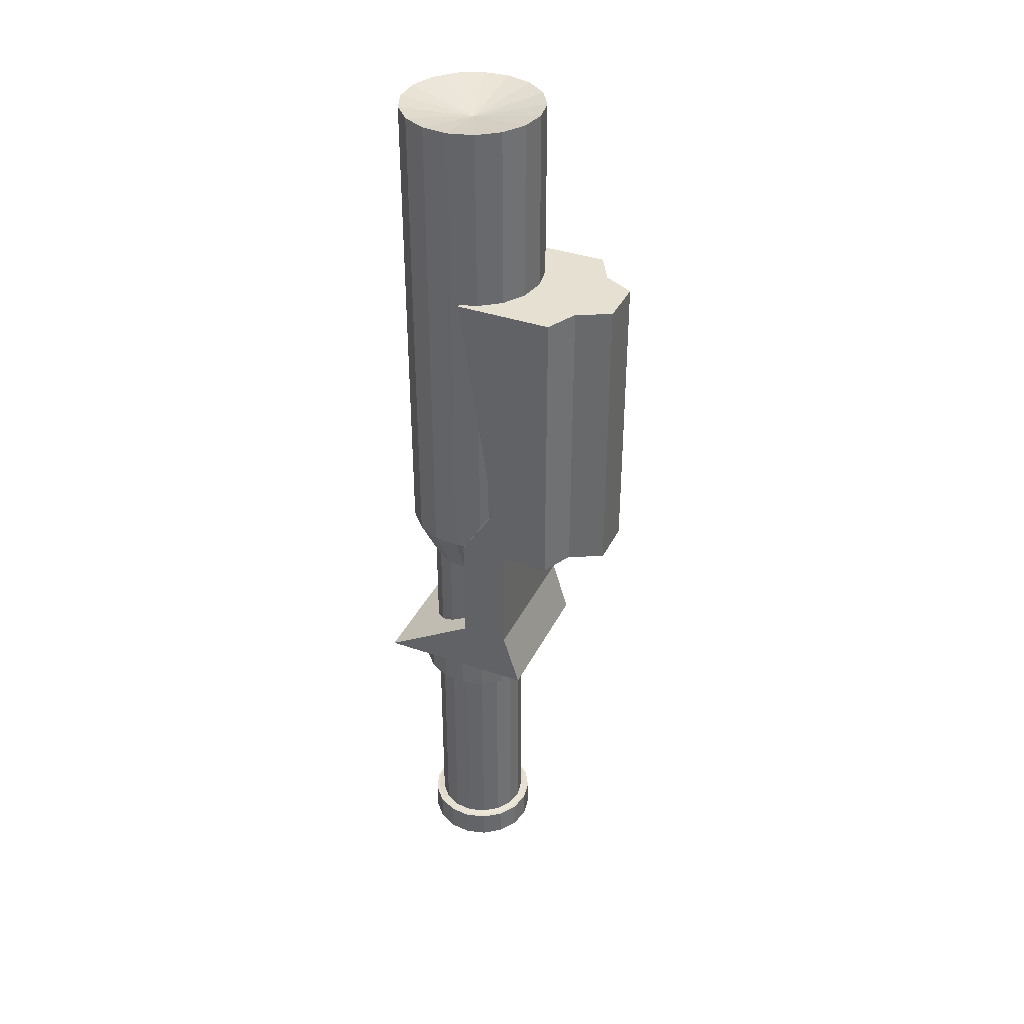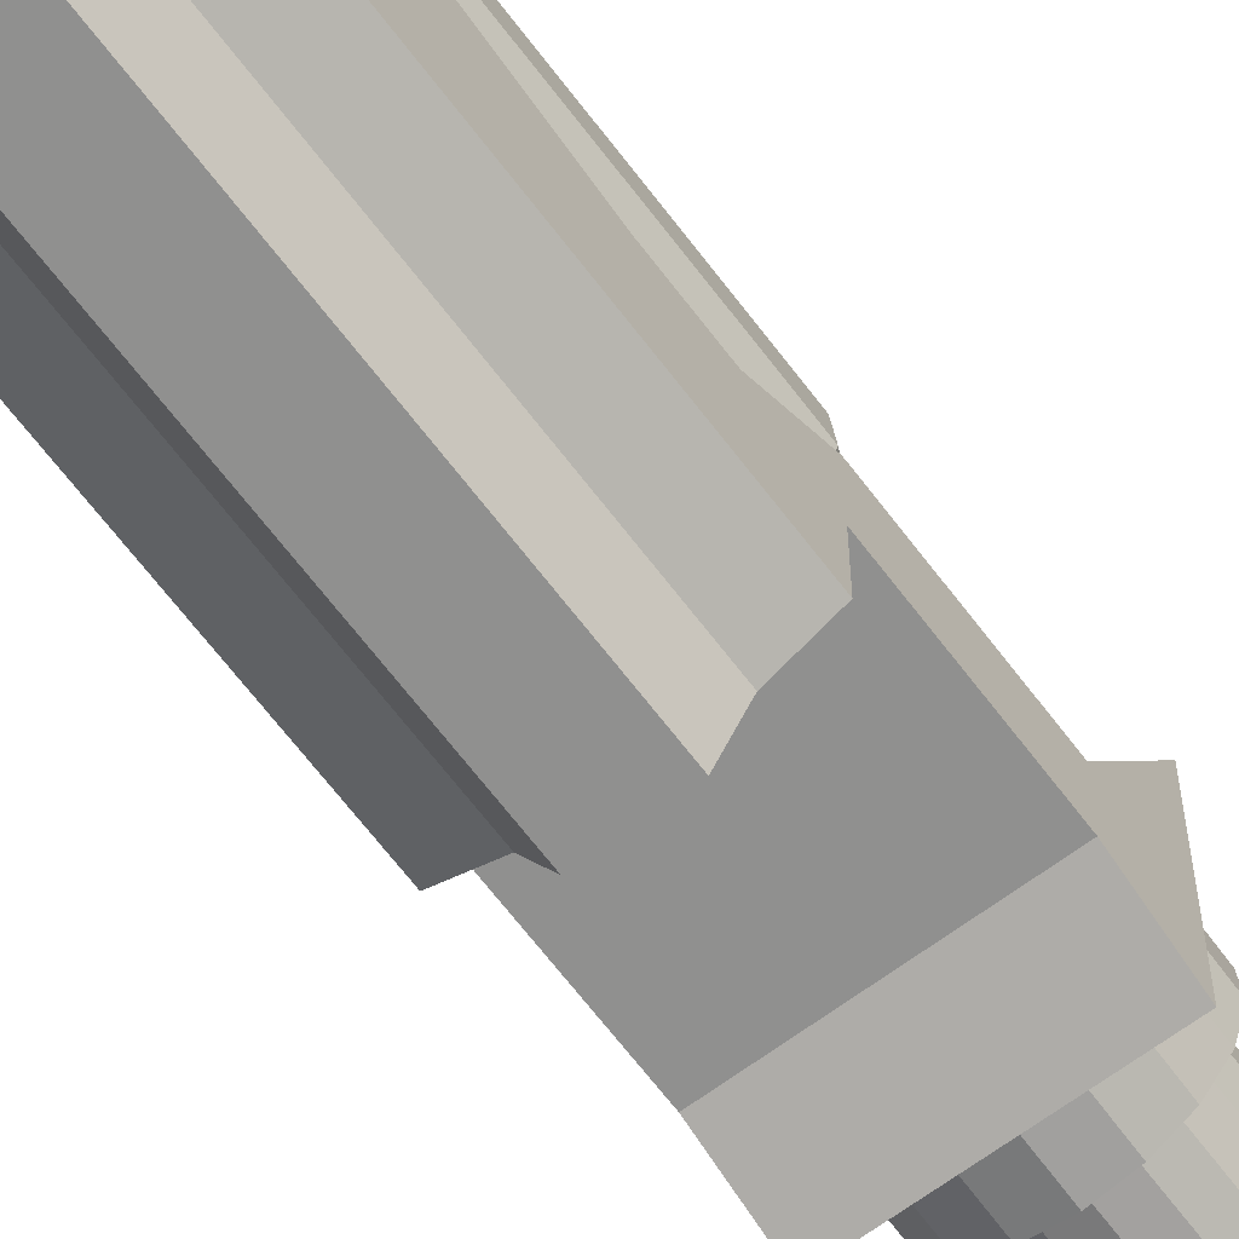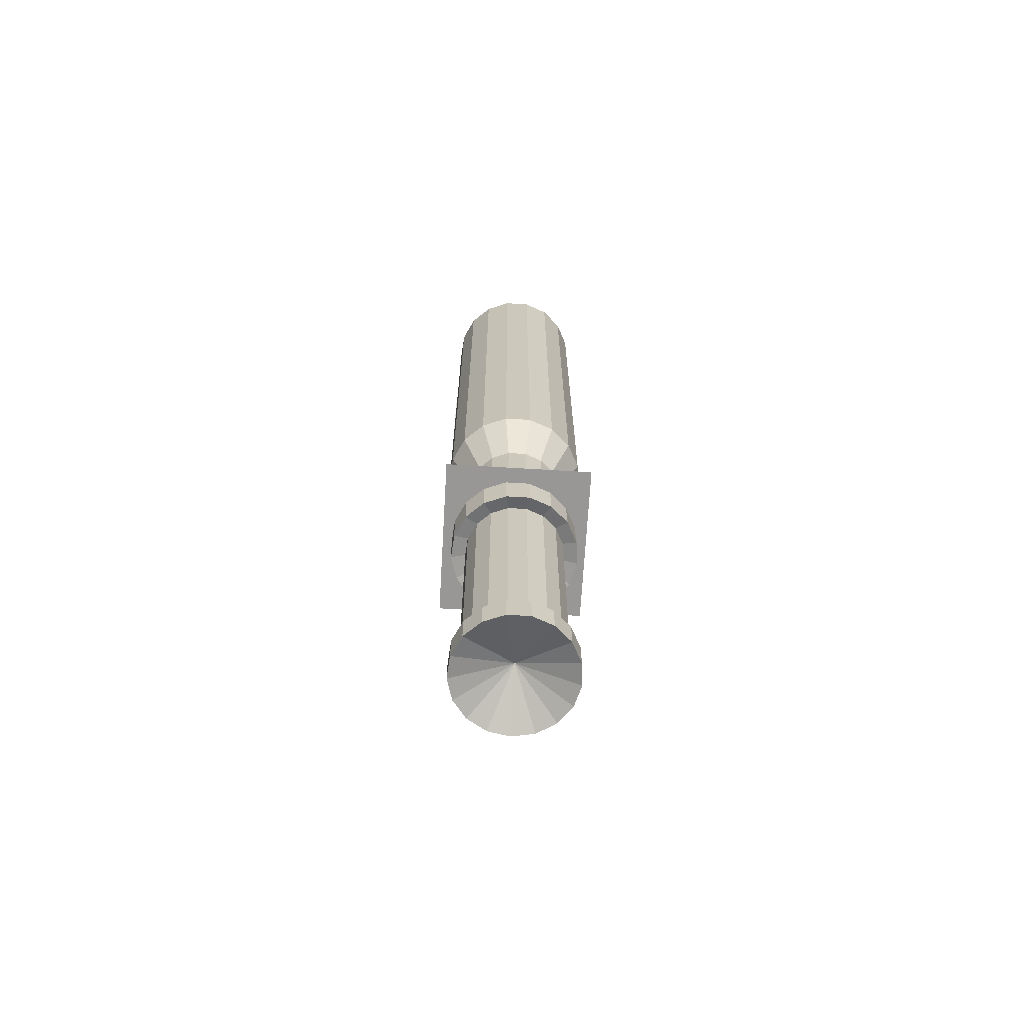
<metadata>
{"format":"obj","ext":"obj","renderer":"f3d","projection":"perspective","resolution":1024,"background":"white","views":[{"elev":37.6,"azim":113.9,"up":"+Y"},{"elev":-65.5,"azim":-143.1,"up":"+Z"},{"elev":-68.3,"azim":-3.4,"up":"+Y"}]}
</metadata>
<code>
o pipe001_Cube.001
v -0.3321 -0.3321 0.3321
v -0.3321 1.069 0.3321
v -0.186 -0.3321 -0.19
v -0.186 1.069 -0.19
v 0.3321 -0.3321 0.3321
v 0.3321 1.069 0.3321
v 0.1847 -0.3321 -0.1806
v 0.1847 1.069 -0.1806
v -0.3321 -0.3321 -0.1107
v -0.3321 -0.3321 0.1107
v -0.3321 -0.1107 0.191
v -0.3321 0.1107 0.191
v -0.3321 1.069 0.1107
v -0.3321 1.069 -0.1107
v -0.186 0.1107 -0.19
v -0.186 -0.1107 -0.19
v 0.1107 -0.3321 -0.3321
v -0.1107 -0.3321 -0.3321
v -0.1107 1.069 -0.3321
v 0.1107 1.069 -0.3321
v 0.1847 0.1107 -0.1806
v 0.1847 -0.1107 -0.1806
v 0.3321 -0.3321 0.1107
v 0.3321 -0.3321 -0.1107
v 0.3321 1.069 -0.1107
v 0.3321 1.069 0.1107
v 0.3321 0.1107 0.191
v 0.3321 -0.1107 0.191
v -0.1107 -0.3321 0.3321
v 0.1107 -0.3321 0.3321
v 0.1107 1.069 0.3321
v -0.1107 1.069 0.3321
v 0.1107 1.069 -0.1107
v 0.1107 1.069 0.1107
v -0.1107 1.069 -0.1107
v -0.1107 1.069 0.1107
v -0.1107 -0.3321 -0.1107
v -0.1107 -0.3321 0.1107
v 0.1107 -0.3321 -0.1107
v 0.1107 -0.3321 0.1107
v 0.1107 -0.1107 0.191
v -0.1107 -0.1107 0.191
v 0.1107 0.1107 0.191
v -0.1107 0.1107 0.191
v 0.3321 -0.1107 -0.1107
v 0.3321 -0.1107 0.1107
v 0.3321 0.1107 -0.1107
v 0.3321 0.1107 0.1107
v -0.1107 -0.1107 -0.3321
v 0.1107 -0.1107 -0.3321
v -0.1107 0.1107 -0.3321
v 0.1107 0.1107 -0.3321
v -0.3321 -0.1107 0.1107
v -0.3321 -0.1107 -0.1107
v -0.3321 0.1107 0.1107
v -0.3321 0.1107 -0.1107
v -0.3321 -1.126 0.03062
v -0.3321 -1.126 0.7565
v 0.1107 -1.126 0.7565
v 0.3321 -1.126 0.7565
v 0.3321 -1.126 0.03062
v -0.1107 -1.126 0.7565
v -0.1107 -1.126 0.03062
v 0.1107 -1.126 0.03062
v -0.3321 -0.3321 0.1107
v -0.3321 -0.3321 0.3321
v -0.3321 0.1107 0.191
v -0.3321 1.069 0.3321
v 0.3321 -0.1107 0.191
v 0.3321 -0.3321 0.3321
v 0.1107 -0.3321 0.3321
v -0.3321 -0.1107 0.191
v 0.3321 -0.3321 0.1107
v 0.3321 1.069 0.3321
v 0.3321 0.1107 0.191
v -0.1107 -0.3321 0.3321
v 0.1107 1.069 0.1107
v 0.1107 1.069 0.3321
v 0.1107 1.069 -0.3321
v 0.1107 1.069 -0.1107
v -0.1107 1.069 0.1107
v -0.1107 1.069 0.3321
v -0.1107 1.069 -0.3321
v -0.1107 1.069 -0.1107
v -0.3321 -1.126 0.03062
v -0.1107 -0.3321 -0.3321
v -0.1107 -0.3321 -0.1107
v -0.1107 -0.3321 0.1107
v -0.1107 -1.126 0.03062
v 0.1107 -0.3321 -0.3321
v 0.1107 -0.3321 -0.1107
v 0.1107 -0.3321 0.1107
v 0.1107 -0.1107 0.191
v -0.1107 -0.1107 0.191
v 0.1107 0.1107 0.191
v -0.1107 0.1107 0.191
v -0.1107 -0.1107 -0.3321
v 0.1107 -0.1107 -0.3321
v -0.1107 0.1107 -0.3321
v 0.1107 0.1107 -0.3321
v -0.3321 -1.126 0.7565
v 0.1107 -1.126 0.7565
v 0.3321 -1.126 0.7565
v 0.3321 -1.126 0.03062
v -0.1107 -1.126 0.7565
v 0.1107 -1.126 0.03062
v -0.3321 -0.8724 0.1107
v -0.3321 -0.7136 0.1107
v -0.3321 -0.5547 0.1107
v -0.3321 -0.3959 0.1107
v -0.1107 -0.3959 0.1107
v -0.1107 -0.5547 0.1107
v -0.1107 -0.7136 0.1107
v -0.1107 -0.8724 0.1107
v -0.1107 -0.3959 0.3321
v -0.1107 -0.5547 0.3321
v -0.1107 -0.7136 0.3321
v -0.1107 -0.8724 0.3321
v 0.1107 -0.8724 0.3321
v 0.1107 -0.7136 0.3321
v 0.1107 -0.5547 0.3321
v 0.1107 -0.3959 0.3321
v -0.3321 -0.8724 0.3321
v -0.3321 -0.7136 0.3321
v -0.3321 -0.5547 0.3321
v -0.3321 -0.3959 0.3321
v 0.3321 -0.8724 0.3321
v 0.3321 -0.7136 0.3321
v 0.3321 -0.5547 0.3321
v 0.3321 -0.3959 0.3321
v 0.3321 -0.3959 0.1107
v 0.3321 -0.5547 0.1107
v 0.3321 -0.7136 0.1107
v 0.3321 -0.8724 0.1107
v 0.1107 -0.8724 0.1107
v 0.1107 -0.7136 0.1107
v 0.1107 -0.5547 0.1107
v 0.1107 -0.3959 0.1107
v 0.08117 -0.5522 0.1911
v -0 -0.5522 0.176
v -0 -0.3321 0.07278
v -0 1.841 0.3988
v 0.1188 -0.3321 0.09498
v -0 1.841 0.3988
v 0.2215 -0.3321 0.1586
v -0 1.841 0.3988
v 0.2943 -0.3321 0.255
v -0 1.841 0.3988
v 0.3274 -0.3321 0.3712
v -0 1.841 0.3988
v 0.3162 -0.3321 0.4915
v -0 1.841 0.3988
v 0.2624 -0.3321 0.5997
v -0 1.841 0.3988
v 0.1731 -0.3321 0.6811
v -0 1.841 0.3988
v 0.06041 -0.3321 0.7248
v -0 1.841 0.3988
v -0.06041 -0.3321 0.7248
v -0 1.841 0.3988
v -0.1731 -0.3321 0.6811
v -0 1.841 0.3988
v -0.2624 -0.3321 0.5997
v -0 1.841 0.3988
v -0.3162 -0.3321 0.4915
v -0 1.841 0.3988
v -0.3274 -0.3321 0.3712
v -0 1.841 0.3988
v -0.2943 -0.3321 0.255
v -0 1.841 0.3988
v -0.2215 -0.3321 0.1586
v -0 1.841 0.3988
v -0.1188 -0.3321 0.09498
v -0 1.841 0.3988
v 0.1514 -0.5522 0.2346
v 0.2011 -0.5522 0.3005
v 0.2237 -0.5522 0.3799
v 0.2161 -0.5522 0.4622
v 0.1793 -0.5522 0.5361
v 0.1183 -0.5522 0.5917
v 0.04129 -0.5522 0.6216
v -0.04129 -0.5522 0.6216
v -0.1183 -0.5522 0.5917
v -0.1793 -0.5522 0.5361
v -0.2161 -0.5522 0.4622
v -0.2237 -0.5522 0.3799
v -0.2011 -0.5522 0.3005
v -0.1514 -0.5522 0.2346
v -0.08117 -0.5522 0.1911
v -0.08117 -2.369 0.1911
v 0 -2.369 0.176
v -0.1514 -2.369 0.2346
v -0.2011 -2.369 0.3005
v -0.2237 -2.369 0.3799
v -0.2161 -2.369 0.4622
v -0.1793 -2.369 0.5361
v -0.1183 -2.369 0.5917
v -0.04129 -2.369 0.6216
v 0.04129 -2.369 0.6216
v 0.1183 -2.369 0.5917
v 0.1793 -2.369 0.5361
v 0.2161 -2.369 0.4622
v 0.2237 -2.369 0.3799
v 0.2011 -2.369 0.3005
v 0.1514 -2.369 0.2346
v 0.08117 -2.369 0.1911
v -0.001792 -2.396 0.3942
v 0 -2.396 0.3938
v -0.003342 -2.396 0.3951
v -0.00444 -2.396 0.3966
v -0.004939 -2.396 0.3983
v -0.004771 -2.396 0.4002
v -0.003958 -2.396 0.4018
v -0.002611 -2.396 0.403
v -0.000911 -2.396 0.4037
v 0.000912 -2.396 0.4037
v 0.002611 -2.396 0.403
v 0.003959 -2.396 0.4018
v 0.004771 -2.396 0.4002
v 0.004939 -2.396 0.3983
v 0.00444 -2.396 0.3966
v 0.003342 -2.396 0.3951
v 0.001792 -2.396 0.3942
v 0.1335 -2.374 0.6166
v 0.2024 -2.374 0.5538
v -0.2271 -2.374 0.2879
v -0.2526 -2.374 0.3775
v 0.244 -2.374 0.4703
v -0.244 -2.374 0.4703
v 0.2526 -2.374 0.3775
v -0.2024 -2.374 0.5538
v 0.2271 -2.374 0.2879
v -0.1335 -2.374 0.6166
v 0.1709 -2.374 0.2135
v -0.04661 -2.374 0.6503
v 0 -2.374 0.1473
v -0.09163 -2.374 0.1644
v 0.09163 -2.374 0.1644
v 0.04661 -2.374 0.6503
v -0.1709 -2.374 0.2135
v -0.2011 -1.287 0.3005
v -0.2237 -1.287 0.3799
v -0.1793 -1.287 0.5361
v -0.1183 -1.287 0.5917
v 0.04129 -1.287 0.6216
v 0.1183 -1.287 0.5917
v 0.2161 -1.287 0.4622
v 0.2237 -1.287 0.3799
v 0.1514 -1.287 0.2346
v 0.08117 -1.287 0.1911
v -0.1514 -1.287 0.2346
v -0.2161 -1.287 0.4622
v -0.04129 -1.287 0.6216
v 0 -1.287 0.176
v -0.08117 -1.287 0.1911
v 0.1793 -1.287 0.5361
v 0.2011 -1.287 0.3005
v -0.2877 -1.306 0.3746
v -0.1521 -1.306 0.6469
v 0.1521 -1.306 0.6469
v 0.2877 -1.306 0.3746
v 0.1044 -1.306 0.1318
v -0.1044 -1.306 0.1318
v -0.2586 -1.306 0.2724
v -0.2306 -1.306 0.5753
v 0.05309 -1.306 0.6852
v 0.2779 -1.306 0.4803
v 0.1946 -1.306 0.1877
v -0.1946 -1.306 0.1877
v -0.2779 -1.306 0.4803
v -0.05309 -1.306 0.6852
v 0 -1.306 0.1123
v 0.2306 -1.306 0.5753
v 0.2586 -1.306 0.2724
v -0.2909 -1.095 0.3731
v -0.1553 -1.095 0.6454
v 0.1489 -1.095 0.6454
v 0.2845 -1.095 0.3731
v 0.1012 -1.095 0.1304
v -0.1076 -1.095 0.1304
v -0.2618 -1.095 0.271
v -0.2337 -1.095 0.5739
v 0.0499 -1.095 0.6838
v 0.2747 -1.095 0.4789
v 0.1915 -1.095 0.1863
v -0.1978 -1.095 0.1863
v -0.2811 -1.095 0.4789
v -0.05627 -1.095 0.6838
v -0.003186 -1.095 0.1109
v 0.2274 -1.095 0.5739
v 0.2554 -1.095 0.271
v -0.2237 -1.05 0.3799
v -0.1183 -1.05 0.5917
v 0.1183 -1.05 0.5917
v 0.2237 -1.05 0.3799
v 0.08117 -1.05 0.1911
v -0.08117 -1.05 0.1911
v -0.2011 -1.05 0.3005
v -0.1793 -1.05 0.5361
v 0.04129 -1.05 0.6216
v 0.2161 -1.05 0.4622
v 0.1514 -1.05 0.2346
v -0.1514 -1.05 0.2346
v -0.2161 -1.05 0.4622
v -0.04129 -1.05 0.6216
v 0 -1.05 0.176
v 0.1793 -1.05 0.5361
v 0.2011 -1.05 0.3005
v -0.09652 -2.511 0.1518
v 0 -2.511 0.1337
v -0.18 -2.511 0.2035
v -0.2392 -2.511 0.2818
v -0.266 -2.511 0.3763
v -0.257 -2.511 0.474
v -0.2132 -2.511 0.5619
v -0.1407 -2.511 0.6281
v -0.04909 -2.511 0.6636
v 0.04909 -2.511 0.6636
v 0.1407 -2.511 0.6281
v 0.2132 -2.511 0.5619
v 0.257 -2.511 0.474
v 0.266 -2.511 0.3763
v 0.2392 -2.511 0.2818
v 0.18 -2.511 0.2035
v 0.09652 -2.511 0.1518
v 0.1407 -2.374 0.6281
v -0.2392 -2.374 0.2818
v 0 -2.374 0.1337
v 0.2132 -2.374 0.5619
v -0.266 -2.374 0.3763
v 0.257 -2.374 0.474
v -0.257 -2.374 0.474
v 0.266 -2.374 0.3763
v -0.2132 -2.374 0.5619
v 0.2392 -2.374 0.2818
v -0.1407 -2.374 0.6281
v 0.18 -2.374 0.2035
v -0.04909 -2.374 0.6636
v -0.09652 -2.374 0.1518
v 0.09652 -2.374 0.1518
v 0.04909 -2.374 0.6636
v -0.18 -2.374 0.2035
v -0 1.907 0.07278
v 0.1188 1.907 0.09498
v 0.2215 1.907 0.1586
v 0.2943 1.907 0.255
v 0.3274 1.907 0.3712
v 0.3162 1.907 0.4915
v 0.2624 1.907 0.5997
v 0.1731 1.907 0.6811
v 0.06041 1.907 0.7248
v -0.06041 1.907 0.7248
v -0.1731 1.907 0.6811
v -0.2624 1.907 0.5997
v -0.3162 1.907 0.4915
v -0.3274 1.907 0.3712
v -0.2943 1.907 0.255
v -0.2215 1.907 0.1586
v -0.1188 1.907 0.09498
f 218 219 321 320
f 217 218 320 319
f 216 217 319 318
f 215 216 318 317
f 214 215 317 316
f 213 214 316 315
f 212 213 315 314
f 211 212 314 313
f 219 220 322 321
f 220 221 323 322
f 208 207 309 310
f 221 222 324 323
f 207 209 311 309
f 222 223 325 324
f 209 210 312 311
f 223 208 310 325
f 210 211 313 312
f 56 14 4 15
f 52 20 8 21
f 48 26 6 27
f 44 32 2 12
f 60 61 104 103
f 36 13 2 32
f 26 34 31 6
f 34 36 32 31
f 8 20 33 25
f 25 33 34 26
f 20 19 35 33
f 33 35 36 34
f 4 14 35
f 35 14 13 36
f 42 44 96 94
f 59 60 103 102
f 3 18 37 9
f 9 37 38 10
f 18 17 39 37
f 37 39 40 38
f 35 19 4
f 39 24 23 40
f 29 42 11 1
f 42 44 12 11
f 5 28 41 30
f 30 41 42 29
f 28 27 43 41
f 41 43 44 42
f 27 6 31 43
f 43 31 32 44
f 23 46 28 5
f 46 48 27 28
f 7 22 45 24
f 24 45 46 23
f 22 21 47 45
f 45 47 48 46
f 21 8 25 47
f 47 25 26 48
f 17 50 22 7
f 50 52 21 22
f 3 16 49 18
f 18 49 50 17
f 16 15 51 49
f 49 51 52 50
f 15 4 19 51
f 51 19 20 52
f 9 54 16 3
f 54 56 15 16
f 1 11 53 10
f 10 53 54 9
f 11 12 55 53
f 53 55 56 54
f 12 2 13 55
f 55 13 14 56
f 64 61 60 59
f 57 63 62 58
f 63 64 59 62
f 12 11 72 67
f 10 38 88 65
f 52 20 79 100
f 2 12 67 68
f 43 41 93 95
f 123 107 85 101
f 119 118 105 102
f 107 114 89 85
f 127 119 102 103
f 118 123 101 105
f 135 134 104 106
f 134 127 103 104
f 114 135 106 89
f 31 43 95 78
f 6 27 75 74
f 38 40 92 88
f 58 62 105 101
f 44 32 82 96
f 28 69 75 27
f 62 59 102 105
f 29 1 66 76
f 40 23 73 92
f 63 62 105 89
f 30 29 76 71
f 59 64 106 102
f 63 57 85 89
f 64 63 89 106
f 18 37 87 86
f 5 70 69 28
f 34 31 78 77
f 49 18 86 97
f 61 64 106 104
f 37 38 88 87
f 5 30 71 70
f 20 33 80 79
f 17 50 98 90
f 33 34 77 80
f 51 49 97 99
f 17 90 91 39
f 32 36 81 82
f 41 30 71 93
f 50 52 100 98
f 23 5 70 73
f 39 91 92 40
f 19 83 84 35
f 29 42 94 76
f 1 10 65 66
f 19 51 99 83
f 11 1 66 72
f 57 58 101 85
f 35 84 81 36
f 88 92 138 111
f 111 138 137 112
f 112 137 136 113
f 113 136 135 114
f 73 70 130 131
f 131 130 129 132
f 132 129 128 133
f 133 128 127 134
f 92 73 131 138
f 138 131 132 137
f 137 132 133 136
f 136 133 134 135
f 76 66 126 115
f 115 126 125 116
f 116 125 124 117
f 117 124 123 118
f 70 71 122 130
f 130 122 121 129
f 129 121 120 128
f 128 120 119 127
f 65 88 111 110
f 110 111 112 109
f 109 112 113 108
f 108 113 114 107
f 71 76 115 122
f 122 115 116 121
f 121 116 117 120
f 120 117 118 119
f 66 65 110 126
f 126 110 109 125
f 125 109 108 124
f 124 108 107 123
f 91 7 24
f 91 90 7
f 256 246 200 201
f 165 167 186 185
f 343 142 144 344
f 257 248 203 204
f 159 161 183 182
f 344 144 146 345
f 252 242 194 195
f 153 155 180 179
f 345 146 148 346
f 251 255 190 192
f 147 149 177 176
f 346 148 150 347
f 249 257 204 205
f 167 169 187 186
f 347 150 152 348
f 247 256 201 202
f 161 163 184 183
f 348 152 154 349
f 255 254 191 190
f 155 157 181 180
f 349 154 156 350
f 245 253 198 199
f 141 143 139 140
f 350 156 158 351
f 243 252 195 196
f 149 151 178 177
f 351 158 160 352
f 241 251 192 193
f 143 145 175 139
f 352 160 162 353
f 250 249 205 206
f 173 141 140 189
f 353 162 164 354
f 248 247 202 203
f 169 171 188 187
f 354 164 166 355
f 246 245 199 200
f 163 165 185 184
f 355 166 168 356
f 244 243 196 197
f 157 159 182 181
f 356 168 170 357
f 228 225 329 331
f 151 153 179 178
f 357 170 172 358
f 330 327 312 313
f 242 241 193 194
f 358 172 174 359
f 253 244 197 198
f 171 173 189 188
f 359 174 142 343
f 145 147 176 175
f 254 250 206 191
f 329 326 319 320
f 226 240 342 327
f 229 227 330 332
f 230 228 331 333
f 231 229 332 334
f 232 230 333 335
f 233 231 334 336
f 234 232 335 337
f 235 233 336 338
f 193 192 240 226
f 200 199 239 224
f 191 206 238 236
f 192 190 237 240
f 199 198 235 239
f 206 205 234 238
f 190 191 236 237
f 198 197 233 235
f 205 204 232 234
f 197 196 231 233
f 204 203 230 232
f 196 195 229 231
f 203 202 228 230
f 195 194 227 229
f 202 201 225 228
f 194 193 226 227
f 201 200 224 225
f 272 262 250 254
f 271 259 244 253
f 258 264 241 242
f 259 265 243 244
f 260 266 245 246
f 261 267 247 248
f 262 268 249 250
f 264 269 251 241
f 265 270 252 243
f 266 271 253 245
f 263 272 254 255
f 267 273 256 247
f 268 274 257 249
f 269 263 255 251
f 270 258 242 252
f 274 261 248 257
f 273 260 246 256
f 290 277 260 273
f 291 278 261 274
f 287 275 258 270
f 286 280 263 269
f 285 291 274 268
f 284 290 273 267
f 280 289 272 263
f 283 288 271 266
f 282 287 270 265
f 281 286 269 264
f 279 285 268 262
f 278 284 267 261
f 277 283 266 260
f 276 282 265 259
f 275 281 264 258
f 288 276 259 271
f 289 279 262 272
f 306 296 279 289
f 305 293 276 288
f 292 298 281 275
f 293 299 282 276
f 294 300 283 277
f 295 301 284 278
f 296 302 285 279
f 298 303 286 281
f 299 304 287 282
f 300 305 288 283
f 297 306 289 280
f 301 307 290 284
f 302 308 291 285
f 303 297 280 286
f 304 292 275 287
f 308 295 278 291
f 307 294 277 290
f 179 180 294 307
f 176 177 295 308
f 185 186 292 304
f 188 189 297 303
f 175 176 308 302
f 178 179 307 301
f 189 140 306 297
f 181 182 305 300
f 184 185 304 299
f 187 188 303 298
f 139 175 302 296
f 177 178 301 295
f 180 181 300 294
f 183 184 299 293
f 186 187 298 292
f 182 183 293 305
f 140 139 296 306
f 331 329 320 321
f 332 330 313 314
f 333 331 321 322
f 334 332 314 315
f 335 333 322 323
f 336 334 315 316
f 337 335 323 324
f 338 336 316 317
f 339 328 310 309
f 340 337 324 325
f 341 338 317 318
f 342 339 309 311
f 328 340 325 310
f 326 341 318 319
f 327 342 311 312
f 224 239 341 326
f 227 226 327 330
f 236 238 340 328
f 225 224 326 329
f 240 237 339 342
f 239 235 338 341
f 238 234 337 340
f 237 236 328 339
f 173 359 343 141
f 171 358 359 173
f 169 357 358 171
f 167 356 357 169
f 165 355 356 167
f 163 354 355 165
f 161 353 354 163
f 159 352 353 161
f 157 351 352 159
f 155 350 351 157
f 153 349 350 155
f 151 348 349 153
f 149 347 348 151
f 147 346 347 149
f 145 345 346 147
f 143 344 345 145
f 141 343 344 143

</code>
